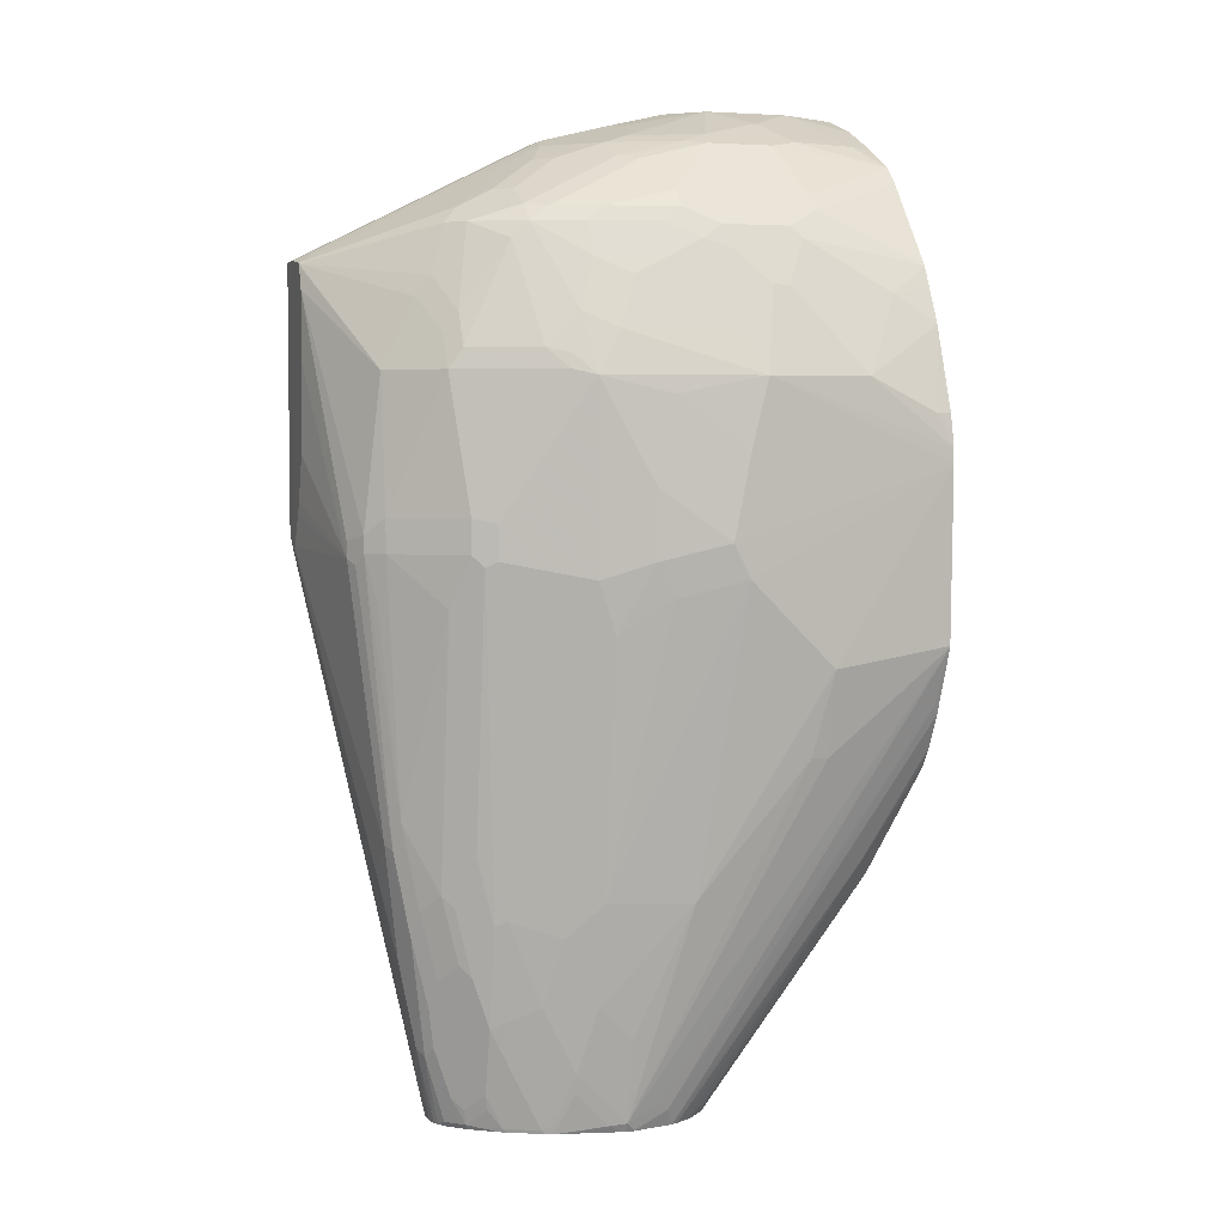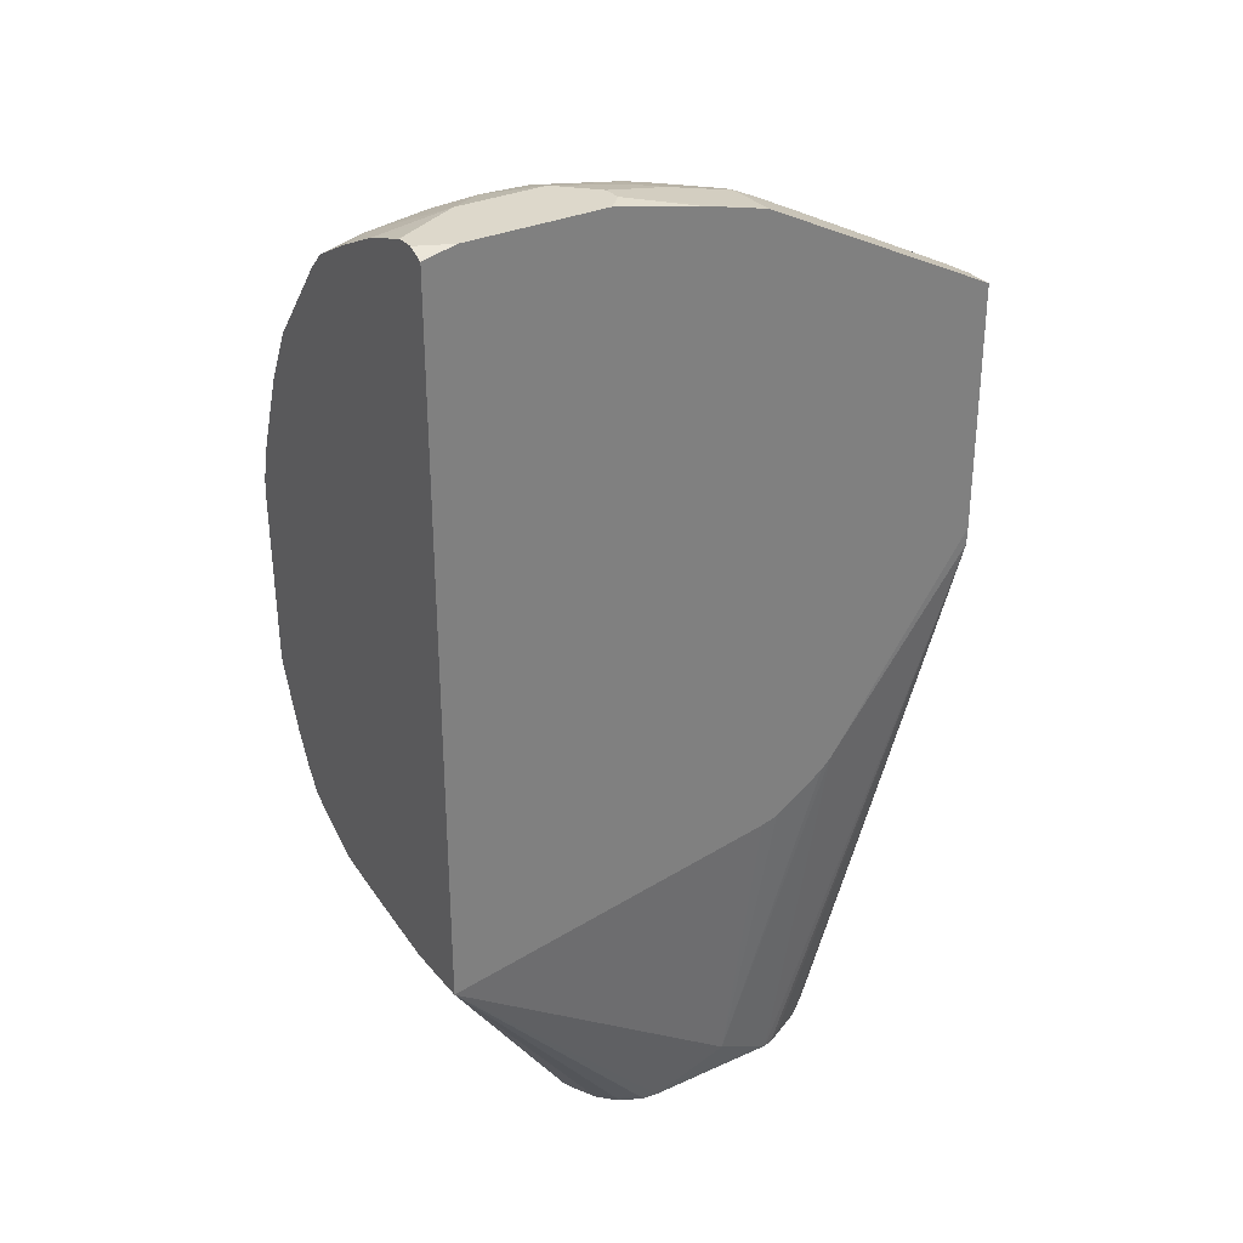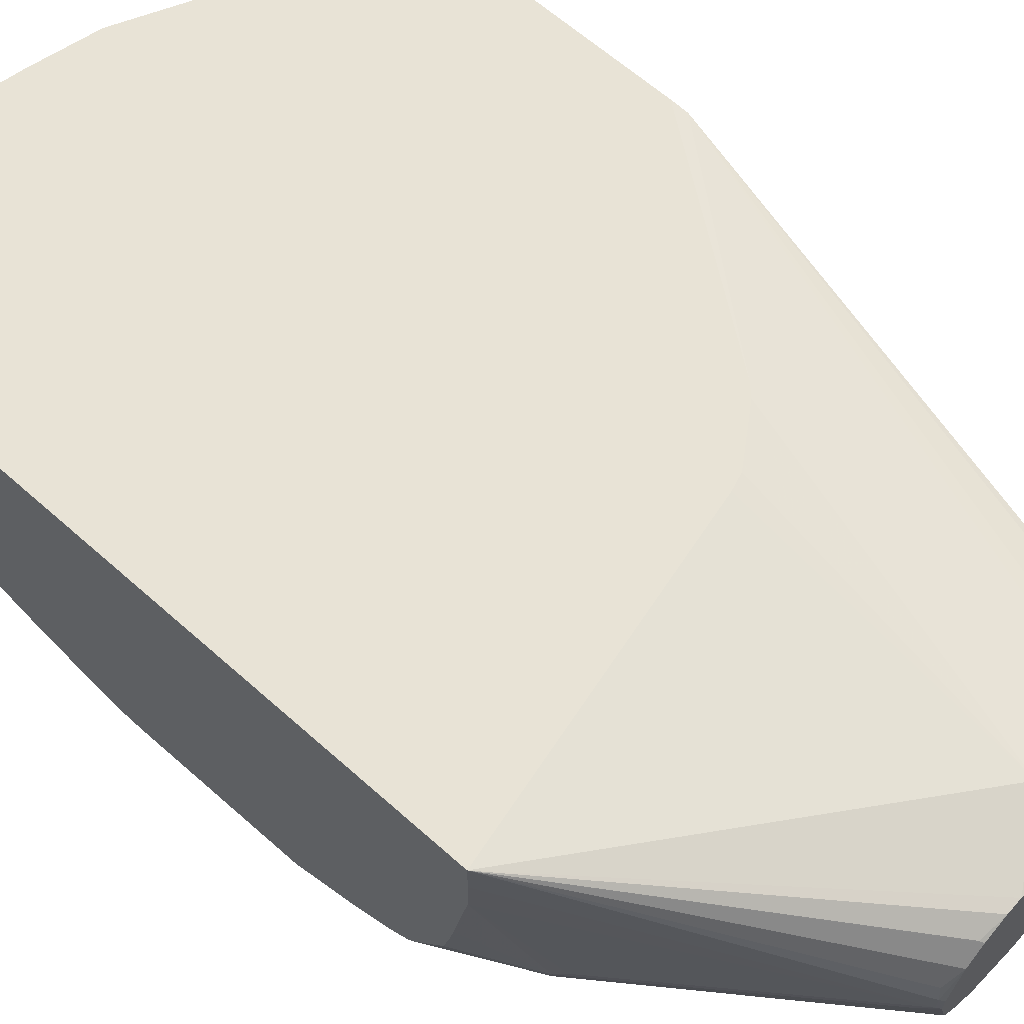
<metadata>
{"format":"obj","ext":"obj","renderer":"f3d","projection":"perspective","resolution":1024,"background":"white","views":[{"elev":4.1,"azim":161.4,"up":"+Y"},{"elev":31.3,"azim":-32.8,"up":"+Y"},{"elev":62.5,"azim":-47.8,"up":"+Z"}]}
</metadata>
<code>
v 0.6617 0.2631 -0.006727
v 0.6617 0.2631 0.007652
v 0.6617 0.2609 -0.02075
v 0.6524 0.2678 -0.0114
v 0.5669 0.3105 -0.01995
v 0.5384 0.3248 -0.01711
v 0.6068 0.2906 -8.95e-06
v 0.5384 0.3248 0.007652
v 0.6617 0.1383 0.007652
v 0.6617 0.2606 -0.02138
v 0.6025 0.2777 -0.07266
v 0.594 0.2863 -0.0641
v 0.5598 0.3119 -0.02992
v 0.5498 0.319 -0.01995
v 0.5427 0.3205 -0.02992
v 0.5171 0.3205 -0.05556
v 0.5299 0.3248 -0.02565
v 0.5043 0.3333 -0.01711
v 0.4701 0.3419 -0.00855
v 0.4701 0.3419 -8.95e-06
v 0.5043 0.3333 0.007652
v 0.6617 0.1294 0.0073
v 0.5861 0.03466 0.007652
v 0.6182 0.2421 -0.07976
v 0.6111 0.2521 -0.08118
v 0.6617 0.26 -0.02168
v 0.6353 0.2079 -0.07976
v 0.594 0.2777 -0.08118
v 0.5683 0.2948 -0.07266
v 0.5769 0.2948 -0.0641
v 0.5512 0.3119 -0.04702
v 0.4829 0.3205 -0.07266
v 0.5043 0.3248 -0.05129
v 0.5427 0.3119 -0.05556
v 0.5171 0.3119 -0.07266
v 0.5028 0.3319 -0.02422
v 0.4957 0.3333 -0.02565
v 0.4615 0.3419 -0.01711
v 0.4624 0.3419 0.007652
v 0.6617 0.1245 0.003654
v 0.5726 -0.1585 -0.01711
v 0.5769 -0.1585 -0.01807
v 0.5822 -0.1538 -0.01923
v 0.5993 -0.1538 -0.02779
v 0.6046 -0.1496 -0.02992
v 0.6068 -0.1585 -0.04275
v 0.5811 0.02971 0.007652
v 0.5384 -0.1367 -0.00855
v 0.6025 0.235 -0.09828
v 0.6182 0.2079 -0.09686
v 0.6096 0.225 -0.09686
v 0.6617 0.2478 -0.02565
v 0.6438 0.131 -0.07976
v 0.6353 0.1396 -0.0883
v 0.5769 0.2692 -0.09828
v 0.5683 0.2777 -0.09828
v 0.5683 0.2863 -0.08972
v 0.4729 0.319 -0.07976
v 0.4701 0.3248 -0.06839
v 0.453 0.3419 -0.02565
v 0.5071 0.3105 -0.07976
v 0.5584 0.2848 -0.09686
v 0.3931 0.3419 0.007652
v 0.6617 0.1209 -0.001241
v 0.5043 -0.1585 -0.01711
v 0.594 -0.1585 -0.02661
v 0.5972 -0.1585 -0.02818
v 0.6004 -0.1585 -0.03006
v 0.6022 -0.1585 -0.03264
v 0.6038 -0.1585 -0.03576
v 0.6068 -0.1585 -0.05129
v 0.6132 -0.1325 -0.04702
v 0.5555 0.01262 0.007652
v 0.547 0.01036 0.007652
v 0.3769 -0.01706 0.007652
v 0.6025 0.2179 -0.1068
v 0.6096 0.2079 -0.1054
v 0.6617 0.2136 -0.02565
v 0.6495 0.1282 -0.06839
v 0.6467 0.1253 -0.07406
v 0.6438 0.1225 -0.07976
v 0.6353 0.1225 -0.0883
v 0.6011 0.1396 -0.1139
v 0.5598 0.2265 -0.1239
v 0.5854 0.2179 -0.1154
v 0.5683 0.2179 -0.1239
v 0.5427 0.2777 -0.1068
v 0.5512 0.235 -0.1239
v 0.5427 0.2606 -0.1154
v 0.4815 0.3105 -0.0883
v 0.4387 0.319 -0.07976
v 0.4273 0.3248 -0.06839
v 0.4359 0.3333 -0.05129
v 0.4102 0.3419 -0.02565
v 0.5242 0.2934 -0.09686
v 0.4985 0.2934 -0.1054
v 0.5327 0.2848 -0.1054
v 0.3769 0.3419 -8.95e-06
v 0.3769 0.339 0.005989
v 0.3769 0.3381 0.007652
v 0.6617 0.1218 -0.003912
v 0.6324 -0.03416 -0.05129
v 0.4966 -0.1585 -0.01803
v 0.6057 -0.1585 -0.0557
v 0.6153 -0.1196 -0.05983
v 0.6239 -0.07692 -0.05983
v 0.3769 -0.01706 -0.00855
v 0.4672 -0.1567 -0.04844
v 0.4686 -0.1552 -0.04132
v 0.4767 -0.1585 -0.03225
v 0.4852 -0.1585 -0.02371
v 0.4843 -0.1567 -0.0228
v 0.5755 0.2079 -0.1225
v 0.6617 0.1685 -0.0232
v 0.6495 0.1196 -0.06839
v 0.6467 0.1168 -0.07406
v 0.6296 -0.01991 -0.07406
v 0.6267 -0.005653 -0.07976
v 0.6381 0.0997 -0.0826
v 0.6011 0.1225 -0.1139
v 0.6096 0.09681 -0.1054
v 0.5954 0.1339 -0.1168
v 0.5897 0.1367 -0.1196
v 0.5584 0.2079 -0.131
v 0.5569 0.215 -0.1296
v 0.5085 0.2777 -0.1154
v 0.547 0.2051 -0.1367
v 0.5341 0.2265 -0.1325
v 0.5085 0.2606 -0.1239
v 0.5256 0.2521 -0.1239
v 0.4387 0.3105 -0.0883
v 0.4302 0.2934 -0.1054
v 0.3769 0.3105 -0.07976
v 0.4245 0.3219 -0.07406
v 0.3903 0.3219 -0.06554
v 0.3931 0.3248 -0.05983
v 0.3769 0.3333 -0.03419
v 0.3931 0.3419 -0.01711
v 0.4985 0.2848 -0.1139
v 0.4815 0.2763 -0.1225
v 0.3769 0.3419 -0.00855
v 0.6617 0.1233 -0.004871
v 0.6324 -0.02564 -0.05983
v 0.6324 -0.01706 -0.06839
v 0.6044 -0.1585 -0.05884
v 0.6125 -0.1225 -0.06554
v 0.621 -0.07976 -0.06554
v 0.3769 -0.01662 -0.02654
v 0.4672 -0.1567 -0.05698
v 0.4688 -0.1585 -0.05824
v 0.4691 -0.1585 -0.05026
v 0.6617 0.1453 -0.01588
v 0.6617 0.1398 -0.01343
v 0.6617 0.1337 -0.01039
v 0.621 -0.06266 -0.07406
v 0.6182 -0.04841 -0.07976
v 0.6096 -0.03984 -0.0883
v 0.5954 0.1168 -0.1168
v 0.6039 -0.04557 -0.09116
v 0.5897 0.1196 -0.1196
v 0.4914 0.2692 -0.1239
v 0.547 0.1111 -0.1367
v 0.5213 0.1538 -0.1453
v 0.5128 0.1965 -0.1453
v 0.4701 0.2051 -0.1538
v 0.5085 0.2179 -0.141
v 0.4914 0.2265 -0.141
v 0.4957 0.2564 -0.1282
v 0.4473 0.2763 -0.1225
v 0.4302 0.2848 -0.1139
v 0.3769 0.3222 -0.05802
v 0.3825 0.3205 -0.0641
v 0.3769 0.3019 -0.0883
v 0.3769 0.3416 -0.00959
v 0.4786 0.2649 -0.1282
v 0.4644 0.2592 -0.131
v 0.6015 -0.1585 -0.06309
v 0.6025 -0.156 -0.0641
v 0.6039 -0.1481 -0.06554
v 0.6096 -0.1168 -0.07123
v 0.3769 -0.008983 -0.06928
v 0.396 -0.03984 -0.09686
v 0.3989 -0.04557 -0.09116
v 0.4644 -0.151 -0.06268
v 0.472 -0.1585 -0.07053
v 0.6125 -0.09685 -0.07406
v 0.6096 -0.0826 -0.07976
v 0.6011 -0.07403 -0.0883
v 0.5954 -0.01991 -0.0997
v 0.5868 -0.05409 -0.0997
v 0.5954 -0.07976 -0.09116
v 0.5811 -0.05125 -0.1025
v 0.5384 0.0855 -0.1367
v 0.5213 0.1196 -0.1453
v 0.4872 0.1282 -0.1538
v 0.4786 0.1709 -0.1538
v 0.4188 0.2051 -0.1538
v 0.4615 0.2478 -0.1367
v 0.4786 0.2222 -0.1453
v 0.3769 0.1642 -0.1557
v 0.3769 0.1718 -0.1555
v 0.4558 0.2592 -0.131
v 0.453 0.2478 -0.1367
v 0.4444 0.2649 -0.1282
v 0.4416 0.2706 -0.1253
v 0.3769 0.2592 -0.1225
v 0.5929 -0.1585 -0.07163
v 0.594 -0.156 -0.07266
v 0.6011 -0.1424 -0.07123
v 0.5954 -0.1481 -0.07406
v 0.5925 -0.1339 -0.07976
v 0.3769 -0.007171 -0.07872
v 0.3974 -0.03842 -0.1047
v 0.4745 -0.1585 -0.07873
v 0.3769 -0.003449 -0.09532
v 0.5868 -0.1054 -0.09116
v 0.5811 -0.1025 -0.09401
v 0.5697 -0.09685 -0.0997
v 0.5641 -0.09396 -0.1025
v 0.5555 -0.05982 -0.1111
v 0.5128 0.1025 -0.1453
v 0.5384 -0.04273 -0.1196
v 0.4786 0.1111 -0.1538
v 0.3769 0.1633 -0.1557
v 0.4102 0.2222 -0.1453
v 0.3846 0.188 -0.1538
v 0.3769 0.2307 -0.1367
v 0.3769 0.1804 -0.1538
v 0.4017 0.2393 -0.1367
v 0.3989 0.245 -0.1339
v 0.3769 0.2487 -0.1277
v 0.5794 -0.1585 -0.0812
v 0.5783 -0.1567 -0.0826
v 0.5854 -0.1474 -0.08118
v 0.5868 -0.1396 -0.0826
v 0.4743 -0.1496 -0.08759
v 0.4743 -0.1581 -0.07905
v 0.3769 0.01237 -0.1205
v 0.3769 0.01531 -0.1242
v 0.3769 0.01619 -0.1252
v 0.3803 0.01286 -0.126
v 0.406 -0.0299 -0.1175
v 0.483 -0.1585 -0.08766
v 0.5783 -0.1225 -0.09116
v 0.5612 -0.1139 -0.0997
v 0.547 -0.1282 -0.1025
v 0.5384 -0.09396 -0.1111
v 0.4957 -0.04273 -0.1282
v 0.4615 0.09397 -0.1538
v 0.3769 0.07786 -0.1538
v 0.4444 0.07693 -0.1538
v 0.4359 0.0684 -0.1538
v 0.3769 0.188 -0.1521
v 0.3769 0.2317 -0.1363
v 0.5767 -0.1585 -0.0828
v 0.5612 -0.1567 -0.09116
v 0.4856 -0.1585 -0.08943
v 0.3769 0.02535 -0.1314
v 0.3769 0.02658 -0.1321
v 0.4957 -0.1585 -0.09545
v 0.4926 -0.1585 -0.0939
v 0.5527 -0.131 -0.0997
v 0.5555 -0.1538 -0.09401
v 0.5555 -0.1585 -0.09297
v 0.547 -0.1378 -0.1004
v 0.5384 -0.1367 -0.1025
v 0.5299 -0.1025 -0.1111
v 0.5213 -0.1111 -0.1111
v 0.5213 -0.1538 -0.1025
v 0.4444 0.02565 -0.1453
v 0.4359 0.02565 -0.1453
v 0.3769 0.07683 -0.1536
v 0.5596 -0.1585 -0.09135
v 0.3769 0.04367 -0.1406
v 0.5 -0.1496 -0.1004
v 0.5171 -0.1581 -0.1004
v 0.5167 -0.1585 -0.1001
v 0.3803 0.04705 -0.1431
v 0.5508 -0.1585 -0.09401
v 0.5299 -0.1549 -0.1004
v 0.5213 -0.1585 -0.1002
v 0.5183 -0.1585 -0.1002
v 0.5043 -0.1452 -0.1025
v 0.5232 -0.1585 -0.09986
f 146 155 147
f 148 181 182
f 148 182 183
f 148 183 149
f 149 183 184
f 155 180 186
f 150 184 185
f 155 186 187
f 155 187 156
f 156 187 188
f 156 188 157
f 157 188 191
f 157 191 159
f 149 184 150
f 146 180 155
f 145 178 146
f 146 178 179
f 133 172 135
f 133 135 134
f 158 159 189
f 135 172 171
f 135 171 137
f 135 137 136
f 146 179 180
f 137 174 138
f 140 161 175
f 140 175 198
f 140 176 202
f 140 202 169
f 144 147 155
f 145 177 178
f 138 174 141
f 140 198 176
f 165 199 167
f 158 190 192
f 168 199 175
f 169 202 203
f 169 203 204
f 169 204 205
f 169 205 206
f 169 206 170
f 165 201 197
f 170 206 173
f 176 203 202
f 177 207 208
f 177 208 178
f 178 208 209
f 178 209 179
f 179 209 180
f 176 198 203
f 158 189 190
f 165 200 201
f 165 167 166
f 158 192 160
f 159 191 190
f 159 190 189
f 160 192 162
f 162 193 194
f 162 192 193
f 165 196 200
f 163 194 195
f 164 196 165
f 164 195 196
f 165 197 203
f 165 203 198
f 165 198 175
f 165 175 199
f 163 195 164
f 133 171 172
f 115 142 144
f 132 170 173
f 108 110 109
f 108 151 110
f 108 150 151
f 108 149 150
f 107 148 149
f 106 144 143
f 106 147 144
f 105 147 106
f 105 146 147
f 104 146 105
f 104 145 146
f 103 112 111
f 102 106 143
f 101 144 142
f 101 143 144
f 101 102 143
f 97 126 139
f 90 132 131
f 180 209 210
f 91 131 132
f 91 132 133
f 91 133 134
f 91 134 92
f 114 152 115
f 92 134 135
f 92 136 94
f 92 94 93
f 94 137 138
f 94 136 137
f 96 97 139
f 96 139 140
f 92 135 136
f 115 152 153
f 115 153 154
f 115 154 142
f 127 162 194
f 127 194 163
f 127 163 164
f 127 164 165
f 127 165 166
f 127 166 128
f 126 161 140
f 128 167 129
f 128 166 167
f 129 167 199
f 129 199 168
f 129 168 175
f 129 175 161
f 132 169 170
f 128 129 130
f 132 173 133
f 126 129 161
f 123 127 124
f 115 144 116
f 116 144 117
f 117 144 155
f 117 155 156
f 117 156 118
f 118 156 157
f 126 140 139
f 118 157 121
f 121 157 159
f 121 159 158
f 122 158 160
f 122 160 123
f 123 160 162
f 123 162 127
f 120 121 158
f 180 210 211
f 224 252 250
f 180 191 187
f 248 267 268
f 247 267 248
f 246 267 247
f 246 266 267
f 246 265 266
f 246 264 265
f 246 263 264
f 246 256 263
f 246 262 256
f 245 262 246
f 245 256 262
f 244 256 245
f 242 261 257
f 242 260 261
f 242 259 260
f 242 258 259
f 241 258 242
f 226 228 253
f 226 253 227
f 227 254 230
f 227 230 229
f 230 254 231
f 232 255 233
f 248 268 269
f 233 255 273
f 233 256 244
f 233 235 234
f 236 257 243
f 236 243 237
f 236 242 257
f 240 258 241
f 233 273 256
f 248 269 270
f 248 270 252
f 248 252 251
f 269 281 282
f 269 282 276
f 269 276 275
f 269 275 283
f 269 283 272
f 269 272 271
f 269 280 281
f 269 271 270
f 272 275 278
f 272 278 274
f 276 282 277
f 279 284 280
f 280 284 281
f 90 169 132
f 272 283 275
f 225 227 229
f 267 269 268
f 265 269 266
f 248 251 249
f 250 252 271
f 250 271 272
f 252 270 271
f 256 273 264
f 256 264 263
f 266 269 267
f 259 274 260
f 260 276 277
f 260 274 278
f 260 278 275
f 264 279 280
f 264 280 265
f 265 280 269
f 260 275 276
f 180 211 191
f 224 251 252
f 223 248 249
f 203 225 204
f 201 228 226
f 197 227 225
f 197 226 227
f 197 201 226
f 197 225 203
f 195 200 196
f 195 224 200
f 195 223 224
f 195 221 223
f 194 221 195
f 193 222 221
f 193 220 222
f 193 221 194
f 192 220 193
f 192 219 220
f 192 218 219
f 180 187 186
f 181 212 182
f 182 213 214
f 182 214 185
f 182 185 184
f 182 184 183
f 204 229 230
f 182 212 215
f 187 191 188
f 190 191 216
f 190 216 217
f 190 217 192
f 191 211 216
f 192 217 218
f 182 215 213
f 204 230 205
f 204 225 229
f 205 230 206
f 216 235 233
f 216 233 244
f 216 244 217
f 217 244 245
f 217 245 218
f 218 245 219
f 214 237 243
f 219 222 220
f 219 246 222
f 221 222 223
f 222 246 247
f 222 247 248
f 222 248 223
f 223 249 224
f 219 245 246
f 224 249 251
f 213 242 236
f 213 240 241
f 206 230 231
f 207 232 208
f 208 232 233
f 208 233 234
f 208 234 235
f 208 235 210
f 213 241 242
f 208 210 209
f 211 235 216
f 213 236 237
f 213 237 214
f 213 215 238
f 213 238 239
f 213 239 240
f 210 235 211
f 90 140 169
f 61 96 90
f 89 130 129
f 28 56 57
f 28 55 56
f 27 52 53
f 27 54 50
f 27 53 54
f 26 52 27
f 25 49 28
f 24 51 49
f 24 50 51
f 24 27 50
f 24 49 25
f 23 48 41
f 23 47 48
f 22 46 40
f 22 45 46
f 22 44 45
f 22 43 44
f 18 38 19
f 18 33 36
f 19 38 60
f 19 60 94
f 19 94 138
f 19 138 141
f 28 57 29
f 19 141 98
f 19 63 39
f 19 39 20
f 20 39 21
f 22 23 41
f 22 41 42
f 22 42 43
f 19 98 63
f 28 49 55
f 29 35 34
f 29 34 31
f 41 185 214
f 41 214 243
f 41 243 257
f 41 257 261
f 41 261 260
f 41 260 277
f 41 150 185
f 41 277 282
f 41 281 284
f 41 284 279
f 41 279 264
f 41 264 273
f 41 273 255
f 41 255 232
f 41 282 281
f 18 60 38
f 41 151 150
f 41 111 110
f 29 31 30
f 29 57 35
f 32 58 59
f 32 35 58
f 33 59 60
f 33 60 37
f 41 110 151
f 33 37 36
f 35 57 62
f 35 62 61
f 40 46 64
f 41 48 65
f 41 65 103
f 41 103 111
f 35 61 58
f 41 232 207
f 18 37 60
f 17 33 18
f 2 23 9
f 2 47 23
f 2 73 47
f 2 74 73
f 2 75 74
f 2 100 75
f 2 63 100
f 2 39 63
f 2 21 39
f 2 8 21
f 90 96 140
f 1 7 2
f 1 6 7
f 1 5 6
f 1 4 5
f 1 3 4
f 1 10 3
f 1 2 9
f 1 9 22
f 1 22 40
f 1 40 64
f 1 64 101
f 1 101 142
f 3 10 11
f 1 142 154
f 1 153 152
f 1 152 114
f 1 114 78
f 1 78 52
f 1 52 26
f 1 26 10
f 1 154 153
f 3 11 12
f 3 12 13
f 3 13 5
f 11 28 29
f 11 29 30
f 11 30 12
f 12 30 13
f 13 30 31
f 13 31 15
f 11 25 28
f 13 15 14
f 16 32 59
f 16 59 33
f 16 33 17
f 16 31 34
f 16 34 35
f 16 35 32
f 15 31 16
f 18 36 37
f 10 27 24
f 10 25 11
f 3 5 4
f 5 13 14
f 5 14 6
f 6 8 7
f 6 14 15
f 6 15 16
f 10 26 27
f 6 16 17
f 6 18 19
f 6 19 20
f 6 20 8
f 8 20 21
f 9 23 22
f 10 24 25
f 6 17 18
f 41 207 177
f 2 7 8
f 41 145 104
f 75 239 238
f 75 240 239
f 75 258 240
f 75 259 258
f 75 274 259
f 75 272 274
f 75 250 272
f 75 224 250
f 75 200 224
f 75 201 200
f 75 228 201
f 75 253 228
f 75 227 253
f 75 254 227
f 75 231 254
f 75 206 231
f 75 173 206
f 75 149 108
f 75 108 109
f 75 109 110
f 75 110 111
f 75 111 112
f 75 112 103
f 75 238 215
f 75 100 99
f 75 98 141
f 75 141 174
f 75 174 137
f 75 137 171
f 75 171 133
f 75 133 173
f 75 99 98
f 75 215 212
f 75 212 181
f 75 181 148
f 83 124 113
f 84 86 125
f 84 125 88
f 85 124 86
f 86 124 127
f 86 127 125
f 83 123 124
f 87 126 97
f 88 125 127
f 88 127 128
f 88 128 89
f 89 129 126
f 89 128 130
f 41 177 145
f 87 89 126
f 75 107 149
f 83 122 123
f 83 120 158
f 75 148 107
f 76 77 113
f 76 113 85
f 77 83 113
f 78 114 115
f 79 115 116
f 83 158 122
f 79 116 80
f 81 117 118
f 81 118 119
f 81 119 82
f 82 119 118
f 82 118 121
f 82 121 120
f 81 116 117
f 72 106 102
f 85 113 124
f 71 105 72
f 53 79 80
f 52 79 53
f 52 115 79
f 52 78 115
f 50 77 51
f 50 54 77
f 49 76 55
f 49 77 76
f 49 51 77
f 48 75 65
f 48 74 75
f 48 73 74
f 47 73 48
f 46 72 64
f 46 71 72
f 45 70 46
f 45 69 70
f 41 104 71
f 72 105 106
f 41 71 46
f 41 46 70
f 41 70 69
f 41 69 68
f 53 80 116
f 41 68 67
f 42 66 43
f 43 66 44
f 44 66 67
f 44 67 68
f 44 68 45
f 45 68 69
f 41 66 42
f 53 116 81
f 41 67 66
f 53 82 54
f 53 81 82
f 71 104 105
f 64 102 101
f 64 72 102
f 63 99 100
f 65 75 103
f 62 96 95
f 62 97 96
f 61 62 95
f 61 95 96
f 60 93 94
f 59 93 60
f 59 92 93
f 58 92 59
f 58 91 92
f 63 98 99
f 58 90 131
f 58 131 91
f 54 120 83
f 54 83 77
f 55 84 56
f 55 85 86
f 55 86 84
f 56 87 97
f 55 76 85
f 56 89 87
f 58 61 90
f 56 97 62
f 56 88 89
f 56 84 88
f 54 82 120
f 56 62 57

</code>
